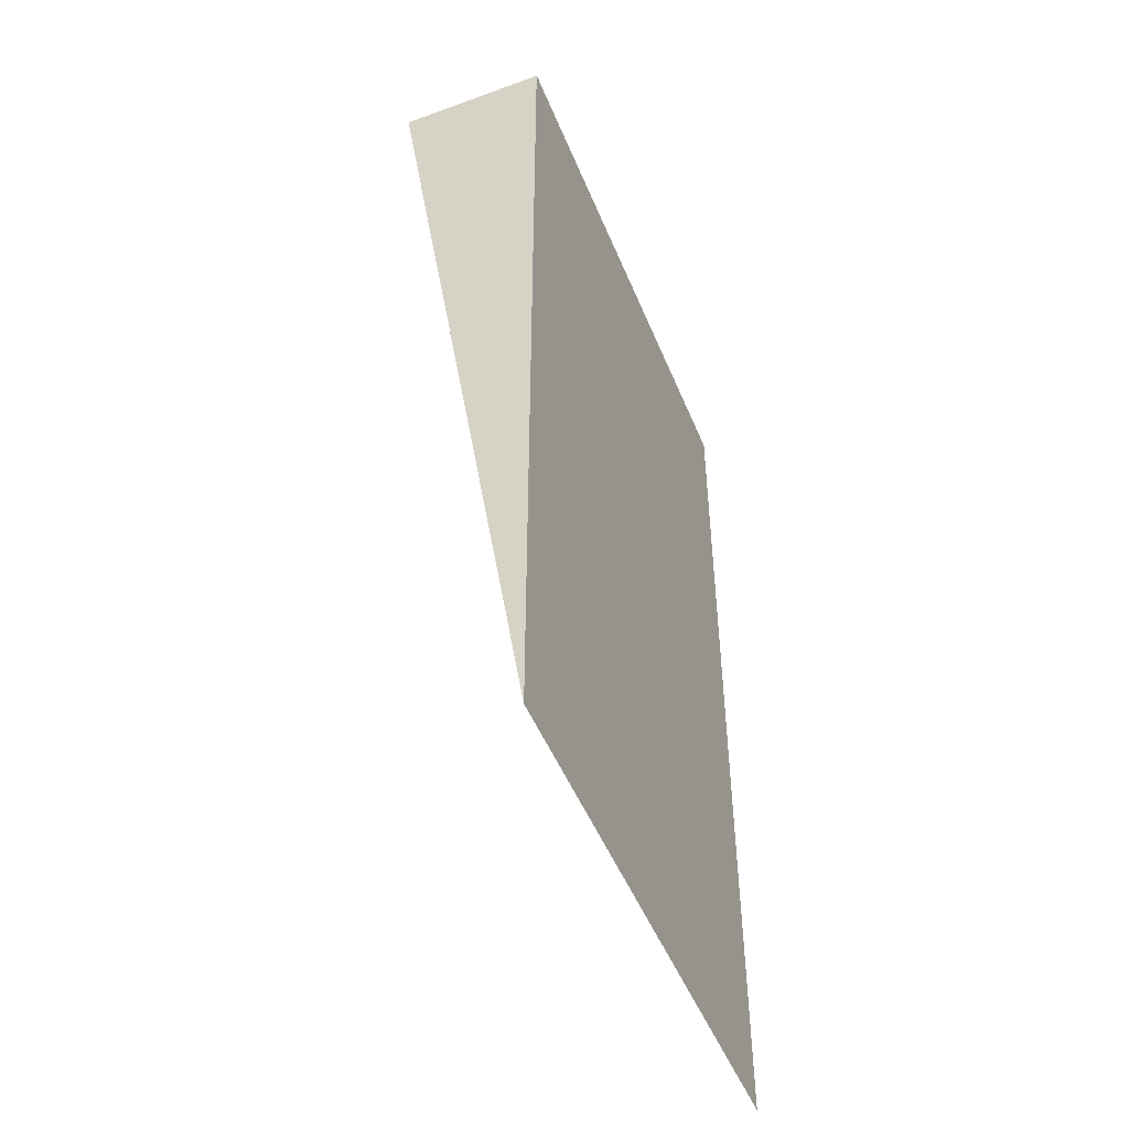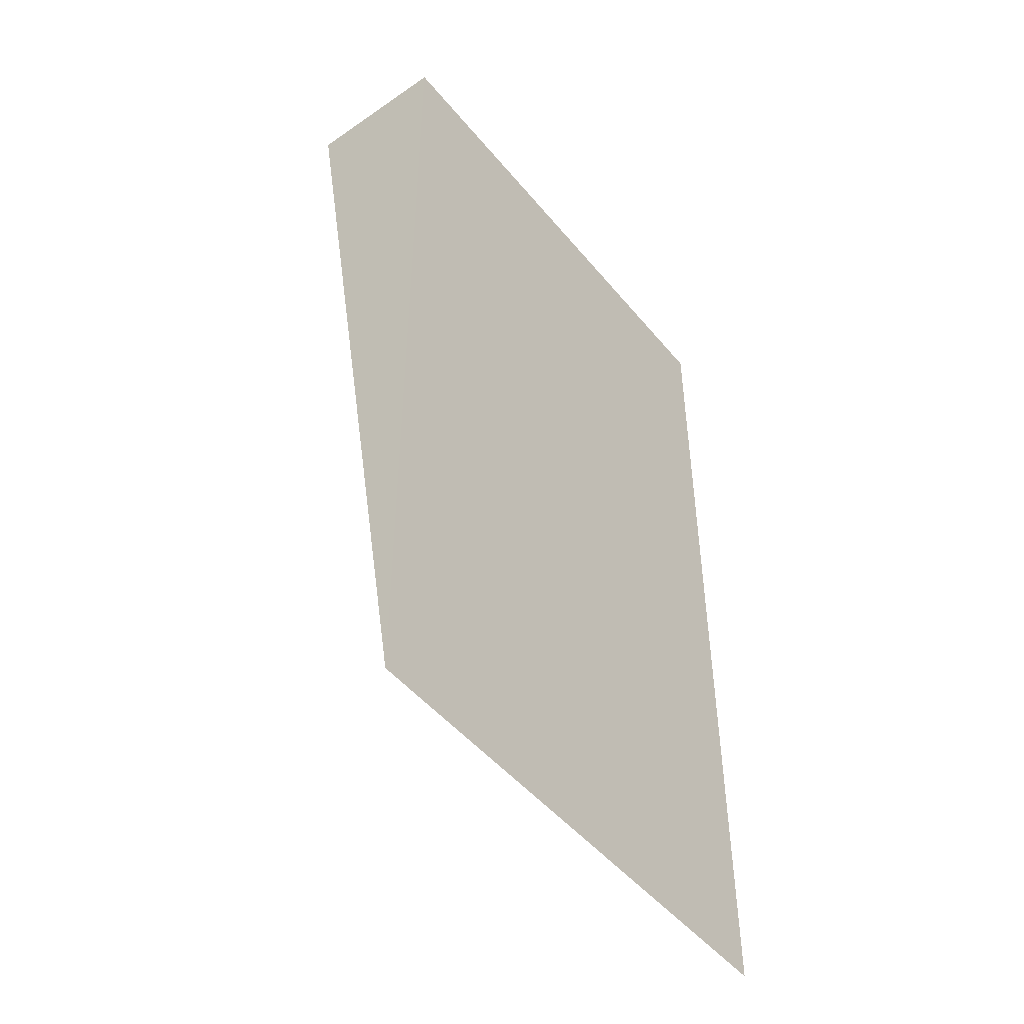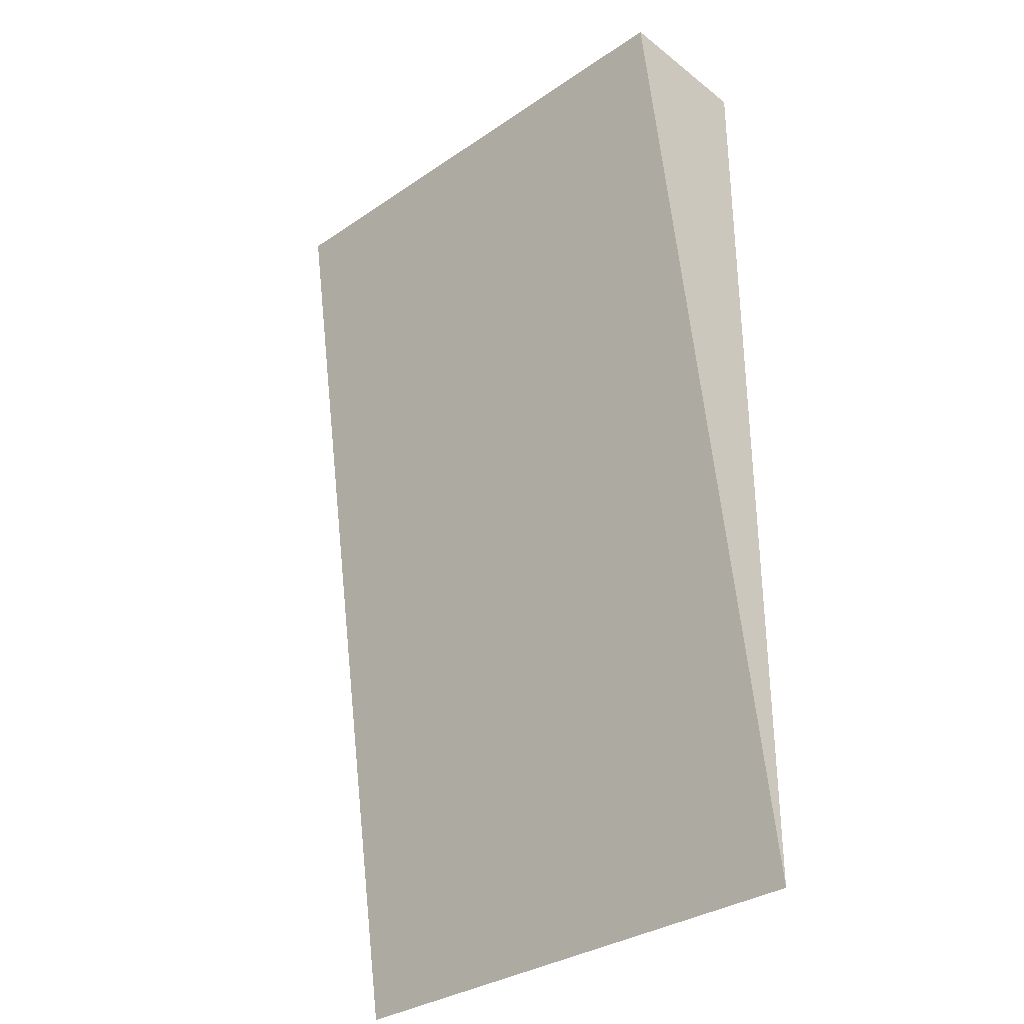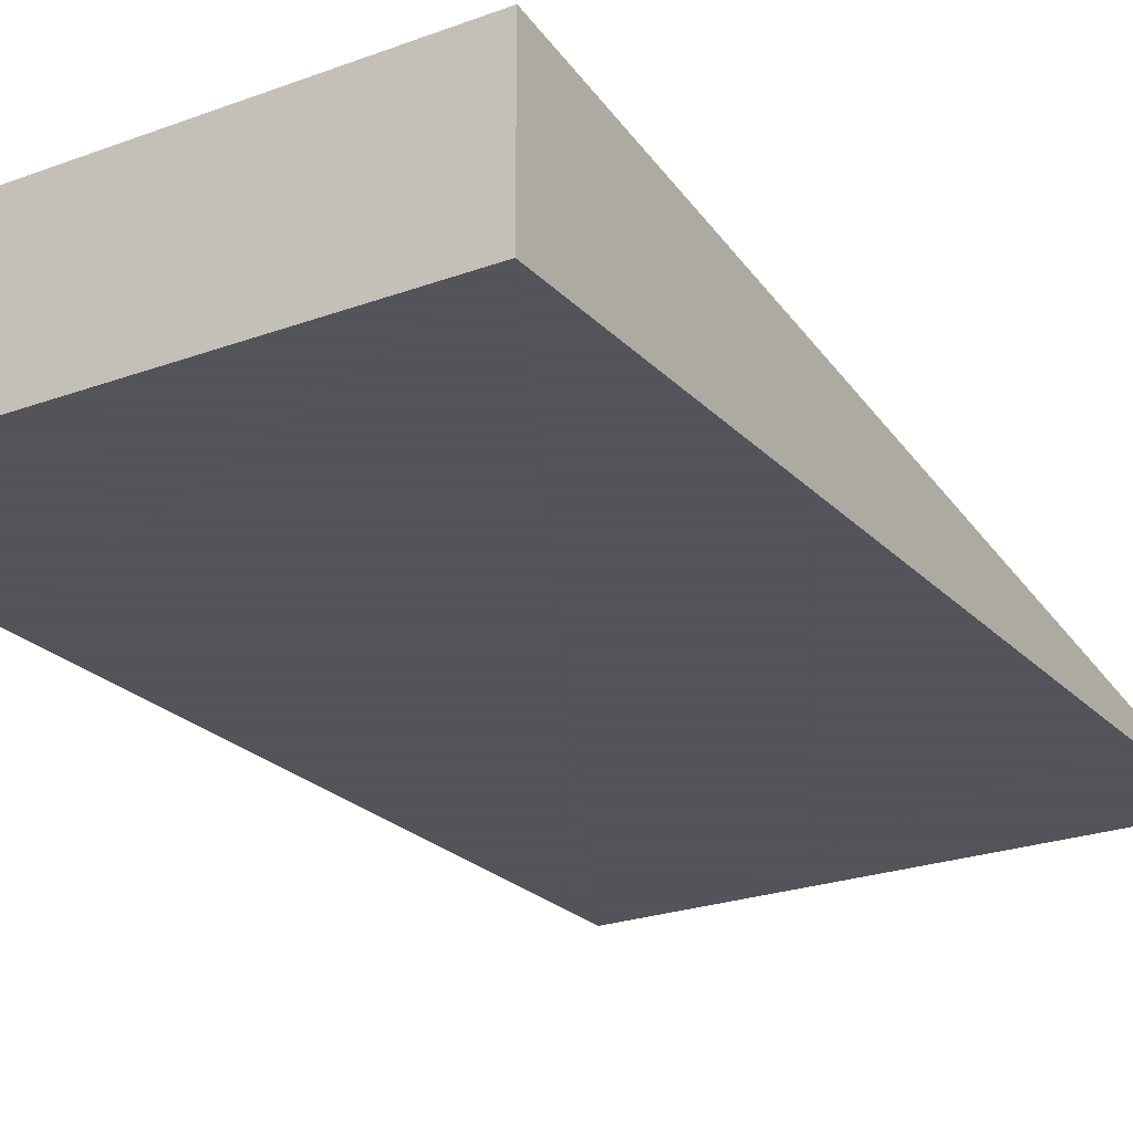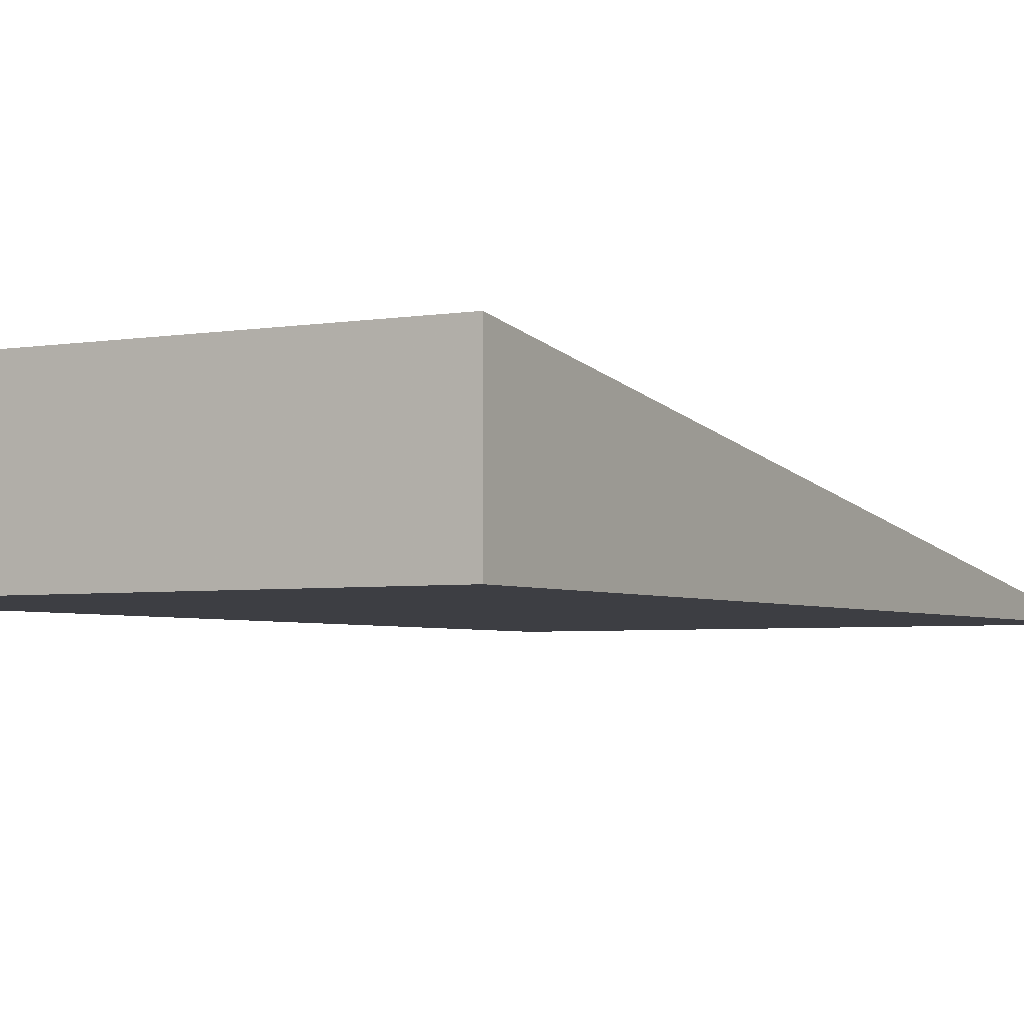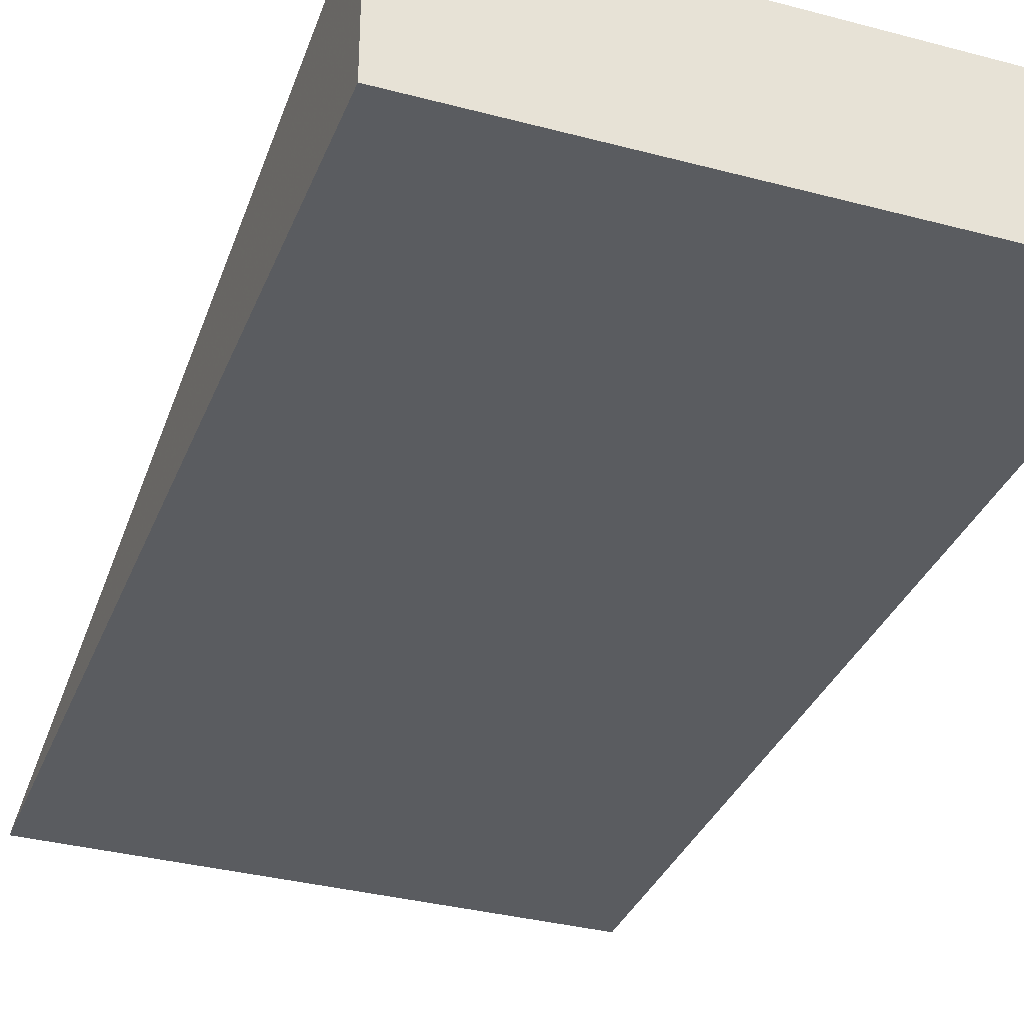
<metadata>
{"format":"obj","ext":"obj","renderer":"f3d","projection":"perspective","resolution":1024,"background":"white","views":[{"elev":-49.7,"azim":111.9,"up":"+Y"},{"elev":-48.5,"azim":127.6,"up":"+Y"},{"elev":-32.7,"azim":43.2,"up":"+Y"},{"elev":-23.9,"azim":-148.4,"up":"+Z"},{"elev":-3.7,"azim":-149.4,"up":"+Z"},{"elev":-34.2,"azim":160.2,"up":"+Z"}]}
</metadata>
<code>
v 0.1216 0.45 -0.0201
v 0.1216 0.3543 -0.035
v 0.1216 0.45 -0.035
v 0.06875 0.45 -0.035
v 0.06875 0.3543 -0.035
v 0.06875 0.45 -0.0201
f 1 2 3
f 1 3 4
f 3 2 4
f 5 4 2
f 6 1 4
f 6 4 5
f 6 5 2
f 6 2 1

</code>
